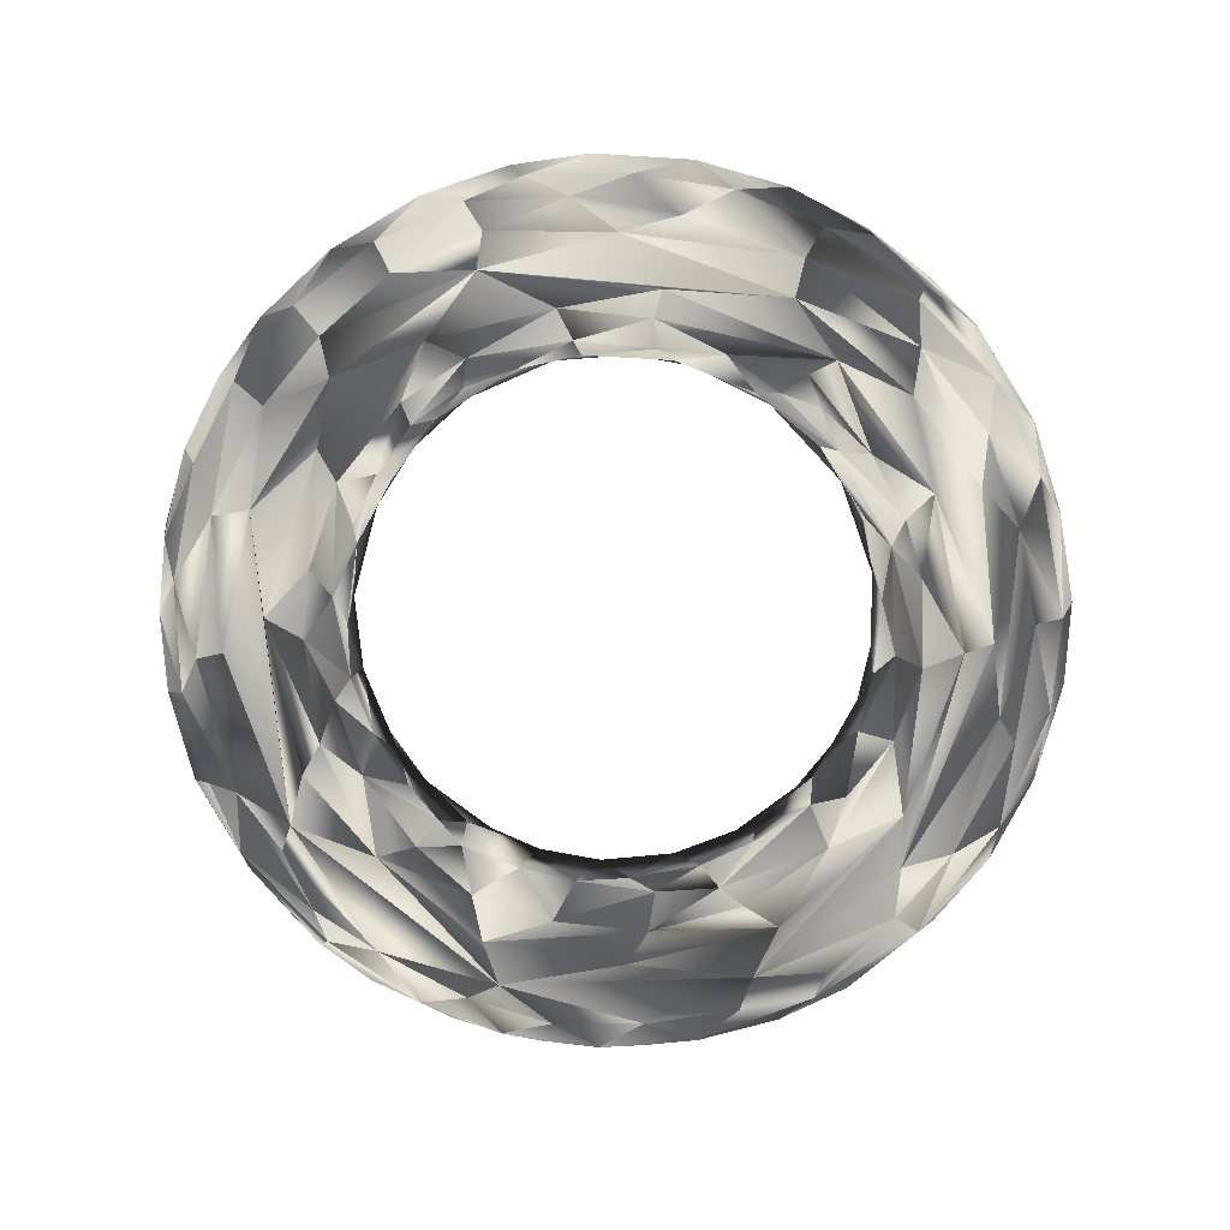
<metadata>
{"format":"obj","ext":"obj","renderer":"f3d","projection":"perspective","resolution":1024,"background":"white","views":[{"elev":-77.5,"azim":-120.3,"up":"+Z"}]}
</metadata>
<code>
o Pneumatikspanner.038
v 0.01388 -0.001017 -0.05117
v 0.01397 -0.00067 -0.05088
v 0.01398 -0.001268 -0.05091
v 0.01423 -0.001634 -0.05067
v 0.01438 -0.002296 -0.05075
v 0.01475 -0.002347 -0.05054
v 0.01541 -0.002633 -0.05051
v 0.01549 -0.002393 -0.05057
v 0.01612 -0.002885 -0.0506
v 0.01651 -0.002816 -0.05082
v 0.0166 -0.002711 -0.05116
v 0.01706 -0.002887 -0.05098
v 0.01744 -0.002863 -0.05116
v 0.01731 -0.003015 -0.05081
v 0.01727 -0.003295 -0.05057
v 0.0169 -0.003591 -0.0505
v 0.0172 -0.003806 -0.05052
v 0.01728 -0.00401 -0.0506
v 0.01755 -0.004174 -0.05075
v 0.01719 -0.004288 -0.05092
v 0.01762 -0.00432 -0.05099
v 0.01738 -0.004371 -0.05125
v 0.01822 -0.004266 -0.05134
v 0.01396 -0.001632 -0.05117
v 0.0141 -0.001971 -0.05098
v 0.01409 -0.002084 -0.05135
v 0.01443 -0.002666 -0.05099
v 0.01448 -0.002832 -0.05135
v 0.01473 -0.003104 -0.05103
v 0.01491 -0.003177 -0.05083
v 0.01523 -0.003384 -0.05073
v 0.01597 -0.003706 -0.05061
v 0.01573 -0.003886 -0.05093
v 0.01512 -0.003538 -0.05111
v 0.01632 -0.004077 -0.05083
v 0.0169 -0.004105 -0.05071
v 0.0155 -0.003825 -0.05134
v 0.01638 -0.00423 -0.0512
v 0.01681 -0.00428 -0.05099
v 0.0183 -0.00418 -0.05092
v 0.01902 -0.003971 -0.05125
v 0.01902 -0.003906 -0.05097
v 0.01969 -0.003444 -0.05098
v 0.01977 -0.003427 -0.05132
v 0.02028 -0.002842 -0.05131
v 0.02024 -0.002808 -0.05099
v 0.02052 -0.002304 -0.05097
v 0.02066 -0.002105 -0.05134
v 0.0207 -0.001799 -0.05094
v 0.02084 -0.00139 -0.05134
v 0.02082 -0.001099 -0.05095
v 0.02088 -0.000748 -0.05121
v 0.02055 -0.001449 -0.05065
v 0.02035 -0.002018 -0.05063
v 0.02018 -0.002475 -0.05065
v 0.01998 -0.002921 -0.05075
v 0.01952 -0.003292 -0.05066
v 0.0189 -0.003721 -0.05066
v 0.01821 -0.003942 -0.05063
v 0.02049 -0.000698 -0.05059
v 0.02022 -0.001681 -0.05052
v 0.01956 -0.002855 -0.05052
v 0.01844 -0.003618 -0.05052
v 0.02021 1.2e-05 -0.05052
v 0.02012 -0.000583 -0.0505
v 0.01974 -0.002265 -0.0505
v 0.0187 -0.00325 -0.0505
v 0.01973 -0.00151 -0.05057
v 0.01937 -0.002253 -0.05057
v 0.01878 -0.002845 -0.05058
v 0.01801 -0.003203 -0.05057
v 0.01949 -0.001185 -0.05082
v 0.01936 -0.001654 -0.05082
v 0.01913 -0.002083 -0.05082
v 0.01879 -0.00246 -0.05082
v 0.01821 -0.002847 -0.05081
v 0.01792 -0.002841 -0.05098
v 0.01941 -0.000913 -0.05105
v 0.01933 -0.001315 -0.05117
v 0.01917 -0.001778 -0.05117
v 0.01883 -0.002246 -0.05116
v 0.01844 -0.002594 -0.05107
v 0.01938 -0.000695 -0.05132
v 0.01827 -0.002663 -0.05124
v 0.0177 -0.002837 -0.05133
v 0.01611 -0.00242 -0.05116
v 0.01581 -0.002119 -0.05125
v 0.01562 -0.001837 -0.05115
v 0.01546 -0.001693 -0.0509
v 0.01521 -0.001496 -0.05069
v 0.01508 -0.001836 -0.05055
v 0.01496 -0.000768 -0.05058
v 0.01466 -0.000694 -0.0505
v 0.01543 -0.001427 -0.05108
v 0.01524 -0.001018 -0.05082
v 0.01538 -0.001056 -0.05126
v 0.01534 -0.000816 -0.05101
v 0.01443 -0.00099 -0.05052
v 0.01417 -0.001095 -0.05065
v 0.01484 -0.001845 -0.0505
v 0.01613 -0.003456 -0.0505
v 0.01567 -0.002144 -0.05082
v 0.01472 -0.002829 -0.05074
v 0.01527 -0.003 -0.05054
v 0.01644 -0.003113 -0.05056
v 0.01603 -0.002517 -0.05082
v 0.02081 -0.000452 -0.05097
v 0.02064 -0.00043 -0.05071
v 0.02039 0.000268 -0.05064
v 0.01947 0.000854 -0.0505
v 0.01878 0.000948 -0.05065
v 0.0184 0.001296 -0.0506
v 0.01819 0.001182 -0.05075
v 0.01788 0.001132 -0.05097
v 0.01826 0.00094 -0.05126
v 0.01758 0.001131 -0.05115
v 0.01733 0.001137 -0.05132
v 0.01704 0.001109 -0.05116
v 0.01745 0.001286 -0.05081
v 0.01749 0.001569 -0.05057
v 0.01752 0.001862 -0.0505
v 0.01756 0.00208 -0.05052
v 0.01708 0.002333 -0.05064
v 0.0172 0.002538 -0.05087
v 0.01755 0.002607 -0.05103
v 0.01676 0.002544 -0.05099
v 0.01729 0.00264 -0.05132
v 0.01673 0.002583 -0.05134
v 0.02078 -3e-06 -0.05134
v 0.0207 0.000102 -0.05098
v 0.02056 0.000596 -0.05134
v 0.0205 0.000633 -0.05099
v 0.02012 0.00134 -0.05125
v 0.02025 0.001039 -0.05092
v 0.01979 0.001621 -0.05098
v 0.0197 0.00159 -0.05081
v 0.01902 0.002094 -0.05083
v 0.01899 0.001833 -0.0506
v 0.01845 0.002186 -0.05066
v 0.0186 0.001734 -0.0505
v 0.01781 0.002286 -0.05063
v 0.01944 0.001967 -0.05113
v 0.01905 0.002213 -0.05115
v 0.01836 0.002456 -0.05097
v 0.01788 0.002448 -0.05079
v 0.01852 0.002453 -0.05125
v 0.01789 0.002605 -0.05134
v 0.01609 0.002359 -0.05102
v 0.01603 0.002373 -0.05134
v 0.01537 0.001942 -0.05094
v 0.01535 0.001994 -0.05134
v 0.0148 0.001458 -0.051
v 0.01483 0.001537 -0.05132
v 0.01444 0.001056 -0.05134
v 0.01434 0.000754 -0.05093
v 0.0141 0.000372 -0.05134
v 0.01411 0.000126 -0.05087
v 0.01395 -0.000311 -0.05103
v 0.01392 -0.000334 -0.05134
v 0.01426 -0.000222 -0.05063
v 0.01458 0.000656 -0.05063
v 0.01498 0.001214 -0.05062
v 0.01487 0.001355 -0.05079
v 0.01556 0.001759 -0.05063
v 0.01634 0.002276 -0.05073
v 0.01634 0.001967 -0.05054
v 0.01465 0.000273 -0.05052
v 0.01557 0.001492 -0.05052
v 0.01497 0.000435 -0.0505
v 0.01605 0.001558 -0.0505
v 0.01513 3.7e-05 -0.05057
v 0.01539 0.000528 -0.05057
v 0.01577 0.000953 -0.05057
v 0.01623 0.001274 -0.05057
v 0.01674 0.001477 -0.05057
v 0.01532 -0.0003 -0.05082
v 0.01554 0.000267 -0.0508
v 0.01596 0.000729 -0.05082
v 0.01637 0.001016 -0.05082
v 0.01682 0.001196 -0.05082
v 0.01558 0.000103 -0.05099
v 0.01543 -0.000411 -0.05117
v 0.01593 0.000522 -0.05116
v 0.01622 0.000795 -0.05108
v 0.01651 0.000945 -0.05118
v 0.01559 4.9e-05 -0.05125
v 0.01843 0.000895 -0.05098
v 0.01876 0.000596 -0.05116
v 0.01909 0.000263 -0.05098
v 0.01918 3.5e-05 -0.05124
v 0.01935 -0.000284 -0.05099
v 0.01945 0.000104 -0.05066
v 0.01979 -0.000623 -0.05057
v 0.01951 -0.000626 -0.05081
v 0.02006 0.000887 -0.05064
v 0.01945 0.001228 -0.05052
v 0.01943 0.000442 -0.05057
v 0.01844 0.001522 -0.05051
v 0.01947 0.001542 -0.05063
v 0.01893 0.0006 -0.05082
v 0.01579 0.002115 -0.05083
v 0.0139 -0.001051 -0.05144
v 0.01403 -0.000664 -0.05171
v 0.01428 -0.000645 -0.05193
v 0.01456 -0.000723 -0.052
v 0.01518 -0.000527 -0.0518
v 0.01523 -0.001022 -0.0517
v 0.01541 -8.3e-05 -0.05167
v 0.01544 -0.000238 -0.05146
v 0.01575 0.000377 -0.0515
v 0.01608 0.000747 -0.05156
v 0.01672 0.00108 -0.05152
v 0.01681 0.001218 -0.05171
v 0.01668 0.001363 -0.05187
v 0.01676 0.001892 -0.052
v 0.01654 0.002106 -0.05193
v 0.01648 0.002389 -0.05168
v 0.01412 1.8e-05 -0.05168
v 0.0144 0.000727 -0.05168
v 0.01447 0.000278 -0.05191
v 0.01476 0.00104 -0.05183
v 0.01555 0.001359 -0.052
v 0.01618 0.001431 -0.05198
v 0.01529 0.001462 -0.05191
v 0.01482 0.001407 -0.0516
v 0.01519 0.001687 -0.0517
v 0.01589 0.001885 -0.05191
v 0.01578 0.002108 -0.05168
v 0.01854 0.002395 -0.05152
v 0.01906 0.002163 -0.05151
v 0.01873 0.002168 -0.05176
v 0.01946 0.001712 -0.05176
v 0.01912 0.001741 -0.05191
v 0.01988 0.000983 -0.05192
v 0.01988 0.000512 -0.052
v 0.01949 0.000624 -0.05198
v 0.01978 -0.000173 -0.05196
v 0.0196 -0.000406 -0.05182
v 0.01948 -0.000723 -0.05163
v 0.01957 0.001813 -0.05152
v 0.0201 0.000465 -0.05196
v 0.01971 -0.000956 -0.05188
v 0.01997 0.001195 -0.05176
v 0.02009 0.001303 -0.0515
v 0.01996 -0.001202 -0.05198
v 0.02037 0.000723 -0.05167
v 0.02042 3.1e-05 -0.05188
v 0.02086 -0.000675 -0.05144
v 0.02073 -0.001062 -0.05171
v 0.02044 -0.00055 -0.05194
v 0.0193 -0.000139 -0.05151
v 0.01941 -0.000481 -0.05156
v 0.01932 0.000219 -0.05178
v 0.01924 0.000624 -0.05189
v 0.01896 0.001584 -0.05199
v 0.01811 0.002156 -0.05192
v 0.01788 0.002472 -0.05169
v 0.01719 0.002505 -0.05168
v 0.01907 0.000294 -0.05152
v 0.01876 0.000661 -0.05155
v 0.01893 0.000681 -0.05174
v 0.0186 0.001115 -0.05187
v 0.0181 0.001341 -0.05187
v 0.01857 0.001452 -0.05198
v 0.01791 0.001928 -0.052
v 0.0172 0.002216 -0.05193
v 0.01825 0.001085 -0.05167
v 0.01727 0.00172 -0.05198
v 0.01842 0.000889 -0.05148
v 0.01743 0.001479 -0.05187
v 0.01785 0.001124 -0.05147
v 0.0177 0.001219 -0.05164
v 0.01727 0.001254 -0.05167
v 0.01534 -0.000893 -0.05148
v 0.01499 0.000131 -0.05198
v 0.01521 7.5e-05 -0.05189
v 0.0148 0.000616 -0.05198
v 0.01566 0.000495 -0.05175
v 0.0155 0.000723 -0.05195
v 0.01616 0.001108 -0.05186
v 0.01638 0.001015 -0.05167
v 0.02064 -0.000196 -0.05175
v 0.02074 -0.000169 -0.05159
v 0.02043 -0.001331 -0.05193
v 0.0193 -0.001628 -0.05157
v 0.01908 -0.001994 -0.05151
v 0.01871 -0.002414 -0.05152
v 0.01834 -0.002668 -0.05152
v 0.01785 -0.002885 -0.05157
v 0.01801 -0.003115 -0.05187
v 0.01822 -0.003831 -0.05193
v 0.01828 -0.004114 -0.05168
v 0.02064 -0.001743 -0.05168
v 0.02036 -0.002457 -0.05168
v 0.02029 -0.002004 -0.05191
v 0.01992 -0.00261 -0.05193
v 0.01915 -0.003125 -0.052
v 0.01872 -0.003094 -0.05198
v 0.01946 -0.003193 -0.05191
v 0.01991 -0.003096 -0.05168
v 0.01886 -0.003612 -0.05191
v 0.01913 -0.00368 -0.05176
v 0.0195 -0.003595 -0.05152
v 0.019 -0.003922 -0.05152
v 0.01754 -0.004323 -0.05151
v 0.01682 -0.00428 -0.05151
v 0.01607 -0.004095 -0.05143
v 0.01562 -0.003744 -0.05169
v 0.01574 -0.003533 -0.0519
v 0.01519 -0.00304 -0.05193
v 0.01506 -0.002623 -0.05199
v 0.01474 -0.00183 -0.052
v 0.01527 -0.002349 -0.05198
v 0.0148 -0.001219 -0.05198
v 0.01527 -0.001821 -0.05187
v 0.01516 -0.00132 -0.05182
v 0.01479 -0.003018 -0.05171
v 0.01499 -0.001108 -0.05191
v 0.01495 -0.003331 -0.05152
v 0.0147 -0.002468 -0.05191
v 0.01441 -0.001702 -0.05194
v 0.01435 -0.002342 -0.05168
v 0.01628 -0.00405 -0.05168
v 0.01544 -0.001514 -0.05147
v 0.01538 -0.001624 -0.05167
v 0.01555 -0.00229 -0.05187
v 0.01659 -0.003889 -0.05191
v 0.01723 -0.004184 -0.05176
v 0.01574 -0.002089 -0.05151
v 0.0158 -0.002339 -0.05169
v 0.01587 -0.002627 -0.05187
v 0.01646 -0.002995 -0.05186
v 0.01618 -0.003177 -0.05198
v 0.01601 -0.003321 -0.052
v 0.01647 -0.003663 -0.05198
v 0.01756 -0.003942 -0.05193
v 0.01621 -0.002535 -0.05147
v 0.0165 -0.002809 -0.05167
v 0.01784 -0.003643 -0.052
v 0.01749 -0.003446 -0.05198
v 0.01705 -0.003108 -0.05183
v 0.01675 -0.002787 -0.05143
v 0.01762 -0.003048 -0.05175
v 0.01718 -0.002907 -0.05153
v 0.01942 -0.001196 -0.05158
v 0.01958 -0.001597 -0.05187
v 0.02019 -0.001478 -0.052
v 0.01956 -0.002244 -0.05198
v 0.01928 -0.002268 -0.05188
v 0.01903 -0.002193 -0.05167
v 0.01874 -0.002587 -0.05174
v 0.01873 -0.002795 -0.05189
v 0.01413 -0.001536 -0.05175
v 0.01402 -0.001552 -0.05159
f 2 1 3
f 4 5 6
f 8 7 9
f 11 12 342
f 342 12 13
f 19 20 21
f 21 22 23
f 25 24 26
f 25 26 27
f 27 26 28
f 27 28 29
f 30 29 34
f 30 34 31
f 31 33 32
f 101 32 17
f 101 17 16
f 28 34 29
f 31 34 33
f 32 33 35
f 32 18 17
f 32 35 36
f 32 36 18
f 34 37 33
f 37 38 33
f 33 38 35
f 35 39 36
f 36 19 18
f 39 38 22
f 39 22 21
f 21 23 40
f 40 23 41
f 40 41 42
f 42 41 43
f 43 41 44
f 43 44 45
f 43 45 46
f 46 45 47
f 47 45 48
f 47 48 49
f 49 48 50
f 49 50 51
f 51 50 52
f 53 51 108
f 19 59 18
f 108 60 53
f 56 55 57
f 53 60 61
f 53 61 54
f 54 61 55
f 55 61 62
f 55 62 57
f 57 62 58
f 58 62 63
f 58 63 59
f 59 63 18
f 18 63 17
f 60 64 61
f 61 64 65
f 61 65 66
f 61 66 62
f 62 66 67
f 62 67 63
f 63 67 16
f 63 16 17
f 65 68 66
f 66 68 69
f 66 69 67
f 67 70 71
f 67 71 16
f 16 71 15
f 65 193 68
f 67 69 70
f 193 194 68
f 68 194 72
f 68 72 73
f 68 73 69
f 69 73 74
f 69 74 70
f 70 74 75
f 70 75 76
f 70 76 71
f 71 76 15
f 15 76 14
f 76 77 14
f 194 78 72
f 72 78 79
f 72 79 73
f 73 79 80
f 73 80 74
f 74 80 81
f 74 81 75
f 75 81 82
f 75 82 76
f 76 82 77
f 14 77 13
f 78 83 79
f 82 81 84
f 82 84 77
f 77 84 85
f 77 85 13
f 86 87 88
f 91 90 92
f 91 92 100
f 88 94 89
f 100 92 93
f 89 94 95
f 89 95 90
f 88 96 94
f 90 95 92
f 96 97 94
f 99 2 3
f 99 3 4
f 3 1 24
f 3 24 25
f 98 99 4
f 98 4 6
f 93 98 100
f 100 98 6
f 94 97 95
f 3 25 4
f 100 6 101
f 100 101 7
f 11 10 12
f 90 102 89
f 89 102 88
f 5 25 27
f 103 27 29
f 103 29 30
f 91 100 7
f 91 7 8
f 4 25 5
f 5 103 6
f 6 104 101
f 7 105 9
f 9 105 10
f 90 91 8
f 90 8 102
f 88 102 86
f 103 5 27
f 6 103 104
f 7 101 16
f 7 16 105
f 10 105 14
f 10 14 12
f 103 31 104
f 105 15 14
f 12 14 13
f 31 103 30
f 102 106 86
f 102 8 106
f 106 8 9
f 106 9 10
f 104 31 32
f 104 32 101
f 105 16 15
f 11 86 10
f 10 86 106
f 35 38 39
f 39 20 36
f 36 20 19
f 21 20 39
f 56 43 46
f 19 21 40
f 58 40 42
f 58 42 57
f 57 42 43
f 57 43 56
f 55 56 46
f 55 46 47
f 55 47 49
f 53 49 51
f 40 59 19
f 58 59 40
f 54 55 49
f 53 54 49
f 52 107 51
f 111 110 112
f 111 112 113
f 111 113 187
f 187 113 114
f 115 114 116
f 117 116 118
f 118 116 119
f 124 125 126
f 126 125 127
f 126 127 128
f 107 52 129
f 107 129 130
f 130 129 131
f 130 131 132
f 132 131 133
f 132 133 134
f 199 136 137
f 199 137 138
f 138 139 140
f 134 133 135
f 138 137 139
f 140 139 122
f 140 122 121
f 135 142 136
f 136 142 137
f 139 141 122
f 133 142 135
f 142 143 137
f 137 144 139
f 139 145 141
f 141 123 122
f 137 143 144
f 139 144 145
f 143 146 144
f 141 145 123
f 144 146 147
f 144 147 125
f 125 147 127
f 126 128 148
f 148 128 149
f 148 149 150
f 150 149 151
f 150 151 152
f 152 151 153
f 152 153 154
f 152 154 155
f 155 154 156
f 155 156 157
f 157 156 158
f 158 156 159
f 158 159 1
f 1 2 158
f 2 99 160
f 157 160 161
f 163 162 164
f 165 164 166
f 165 166 123
f 99 98 160
f 160 98 167
f 160 167 161
f 161 167 162
f 162 167 168
f 162 168 164
f 164 168 166
f 123 166 122
f 98 93 167
f 167 93 169
f 167 169 168
f 168 169 170
f 168 170 166
f 166 170 122
f 122 170 121
f 93 92 169
f 169 92 171
f 169 171 172
f 169 172 170
f 170 172 173
f 170 173 174
f 170 174 175
f 170 175 121
f 121 175 120
f 92 95 176
f 92 176 171
f 171 176 177
f 171 177 172
f 172 177 173
f 173 177 178
f 173 178 174
f 174 178 179
f 174 179 175
f 175 179 180
f 175 180 120
f 120 180 119
f 95 97 176
f 177 176 181
f 176 97 182
f 176 182 181
f 177 181 183
f 177 183 178
f 178 183 184
f 178 184 179
f 179 184 185
f 179 185 180
f 180 185 118
f 180 118 119
f 97 96 182
f 182 186 181
f 181 186 183
f 184 183 185
f 114 115 187
f 187 115 188
f 189 188 190
f 189 191 192
f 189 190 191
f 192 191 194
f 192 194 193
f 190 83 191
f 83 78 191
f 108 51 107
f 60 108 109
f 64 60 109
f 65 64 110
f 191 78 194
f 107 130 108
f 108 130 109
f 109 195 64
f 64 195 196
f 64 196 110
f 193 65 197
f 197 65 110
f 110 196 140
f 110 198 112
f 109 130 132
f 193 197 192
f 109 132 134
f 136 134 135
f 111 197 110
f 109 134 195
f 195 199 196
f 110 140 198
f 113 112 119
f 113 119 114
f 192 197 200
f 192 200 189
f 189 200 188
f 195 134 136
f 112 120 119
f 114 119 116
f 199 195 136
f 200 197 111
f 199 138 196
f 196 138 140
f 112 198 120
f 200 111 187
f 200 187 188
f 145 124 123
f 198 140 121
f 198 121 120
f 144 125 145
f 145 125 124
f 165 126 148
f 165 148 201
f 201 148 150
f 163 152 155
f 157 158 2
f 123 124 165
f 165 124 126
f 163 150 152
f 164 165 201
f 164 201 150
f 163 164 150
f 161 162 163
f 161 163 155
f 157 161 155
f 160 157 2
f 1 159 202
f 202 159 203
f 318 314 206
f 318 206 207
f 209 208 210
f 209 210 186
f 186 210 183
f 183 210 211
f 183 211 185
f 185 211 212
f 270 214 223
f 270 223 268
f 268 223 215
f 217 149 128
f 218 219 220
f 220 219 221
f 220 221 277
f 222 215 223
f 159 156 218
f 218 156 219
f 277 221 224
f 277 224 222
f 156 154 219
f 219 154 225
f 219 225 221
f 221 225 226
f 221 226 224
f 224 227 222
f 224 226 227
f 222 227 216
f 222 216 215
f 154 153 225
f 225 153 226
f 226 228 227
f 147 146 229
f 229 146 230
f 231 230 232
f 231 232 233
f 236 235 237
f 146 143 230
f 230 240 232
f 233 232 234
f 234 241 235
f 239 238 242
f 143 142 230
f 230 142 240
f 232 240 243
f 232 243 234
f 240 244 243
f 235 347 237
f 237 242 238
f 142 133 240
f 240 133 244
f 237 347 245
f 237 245 242
f 244 246 243
f 243 246 234
f 234 246 247
f 234 247 241
f 241 250 235
f 241 247 250
f 235 250 347
f 244 133 131
f 248 129 52
f 283 248 249
f 283 249 282
f 282 249 250
f 239 83 252
f 239 252 238
f 238 253 237
f 237 253 254
f 237 254 236
f 234 235 255
f 234 255 233
f 230 231 229
f 252 251 253
f 236 254 264
f 236 264 235
f 233 255 256
f 231 256 257
f 147 257 127
f 83 190 252
f 252 190 251
f 253 261 254
f 235 264 265
f 235 265 255
f 257 258 127
f 127 258 128
f 251 190 259
f 261 260 262
f 262 263 264
f 266 216 217
f 190 188 259
f 259 188 260
f 260 267 262
f 265 215 266
f 262 267 263
f 264 263 268
f 264 268 265
f 266 215 216
f 260 188 269
f 260 269 267
f 263 270 268
f 188 115 269
f 263 267 270
f 265 268 215
f 269 271 267
f 267 272 270
f 269 115 271
f 267 271 272
f 270 272 273
f 271 115 116
f 273 213 214
f 116 117 271
f 271 117 273
f 117 118 212
f 212 118 185
f 208 209 206
f 206 209 274
f 206 274 207
f 186 182 209
f 96 274 182
f 182 274 209
f 159 218 203
f 203 218 204
f 205 275 314
f 314 275 276
f 314 276 206
f 218 220 204
f 204 220 277
f 204 277 205
f 206 276 208
f 277 222 205
f 205 222 275
f 276 278 208
f 208 278 210
f 222 279 275
f 275 279 276
f 276 279 278
f 278 211 210
f 222 223 279
f 279 223 280
f 279 280 278
f 278 280 211
f 153 151 226
f 226 151 228
f 227 228 216
f 280 281 211
f 228 217 216
f 223 214 280
f 281 212 211
f 151 149 228
f 228 149 217
f 280 214 213
f 280 213 281
f 281 213 212
f 217 128 258
f 214 270 273
f 117 212 273
f 273 212 213
f 217 258 266
f 266 256 265
f 260 261 259
f 266 258 256
f 256 258 257
f 273 272 271
f 265 256 255
f 262 254 261
f 257 147 229
f 257 229 231
f 256 231 233
f 253 238 252
f 262 264 254
f 261 253 259
f 259 253 251
f 244 131 246
f 246 282 247
f 246 131 283
f 246 283 282
f 131 129 283
f 247 282 250
f 129 248 283
f 52 50 248
f 248 50 249
f 249 284 250
f 250 284 347
f 285 286 80
f 80 286 81
f 81 286 287
f 81 287 84
f 84 287 288
f 84 288 289
f 84 289 85
f 343 289 290
f 290 298 340
f 340 298 297
f 340 297 339
f 293 294 295
f 295 294 296
f 50 48 293
f 293 48 294
f 296 299 297
f 294 300 296
f 296 300 299
f 48 45 294
f 294 45 300
f 299 301 297
f 300 302 299
f 299 302 301
f 297 301 291
f 297 291 339
f 45 44 300
f 300 44 303
f 300 303 302
f 303 44 41
f 303 41 304
f 304 41 23
f 305 23 22
f 305 22 306
f 306 22 38
f 306 38 307
f 309 308 310
f 313 312 314
f 313 314 315
f 38 37 307
f 307 37 308
f 308 317 310
f 315 314 318
f 315 318 316
f 308 37 319
f 308 319 317
f 310 320 311
f 37 34 319
f 310 317 320
f 311 320 321
f 311 321 312
f 312 205 314
f 316 318 207
f 34 28 319
f 319 28 317
f 317 322 320
f 320 322 321
f 317 28 322
f 312 321 205
f 26 24 202
f 202 24 1
f 354 202 203
f 354 203 353
f 353 203 204
f 321 204 205
f 207 325 316
f 308 323 307
f 274 96 324
f 315 325 326
f 326 331 313
f 313 331 333
f 313 333 334
f 323 327 328
f 323 328 306
f 96 88 324
f 325 330 326
f 306 328 305
f 324 88 329
f 329 88 87
f 331 330 332
f 336 291 292
f 329 337 330
f 330 338 332
f 334 333 339
f 334 339 335
f 335 339 336
f 329 87 337
f 330 337 338
f 333 332 340
f 333 340 339
f 336 339 291
f 87 86 337
f 332 341 340
f 332 338 341
f 86 11 337
f 337 11 342
f 337 342 338
f 341 343 290
f 341 290 340
f 338 342 344
f 338 344 341
f 343 344 289
f 342 13 344
f 344 13 85
f 345 239 242
f 80 79 285
f 285 79 345
f 79 83 345
f 83 239 345
f 50 293 249
f 249 293 284
f 245 346 242
f 242 346 345
f 293 295 284
f 284 295 347
f 346 285 345
f 347 297 348
f 347 348 245
f 245 348 349
f 245 349 346
f 295 296 347
f 346 349 350
f 346 350 285
f 285 350 286
f 296 297 347
f 297 298 348
f 348 298 349
f 349 351 350
f 350 287 286
f 298 352 349
f 349 352 351
f 351 287 350
f 303 304 302
f 301 302 291
f 351 288 287
f 302 304 292
f 302 292 291
f 298 290 352
f 352 290 351
f 351 290 289
f 351 289 288
f 23 292 304
f 292 23 305
f 328 292 305
f 292 328 336
f 336 327 335
f 344 85 289
f 336 328 327
f 343 341 344
f 332 333 331
f 331 326 330
f 329 330 324
f 327 323 309
f 327 309 335
f 335 309 310
f 335 310 334
f 334 310 311
f 324 325 274
f 306 307 323
f 323 308 309
f 334 311 312
f 334 312 313
f 326 313 315
f 315 316 325
f 325 207 274
f 330 325 324
f 322 353 321
f 28 26 322
f 322 26 354
f 322 354 353
f 321 353 204
f 26 202 354

</code>
